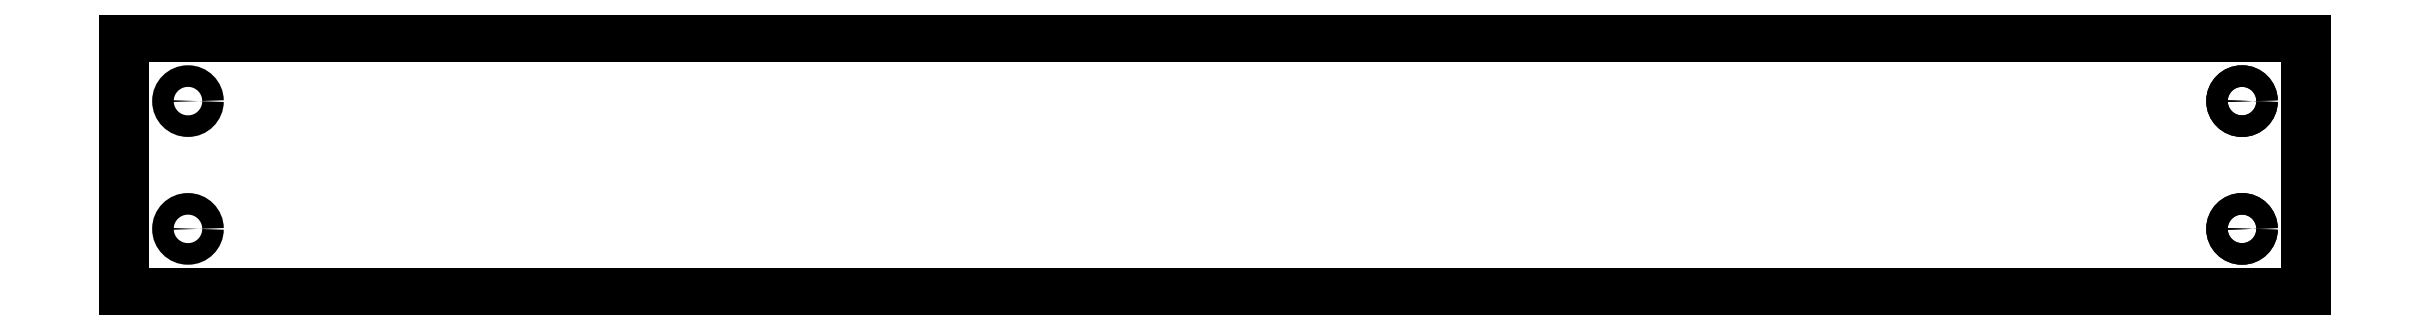
<metadata>
{"format":"dxf","ext":"dxf","renderer":"ezdxf+matplotlib","layout":"modelspace","background":"white","min_lineweight":24,"dpi":150}
</metadata>
<code>
0
SECTION
2
ENTITIES
0
LINE
8
0
10
5.577
20
15.87
30
0
11
115.6
21
15.87
31
0
0
LINE
8
0
10
115.6
20
2.874
30
0
11
5.577
21
2.874
31
0
0
LINE
8
0
10
5.577
20
2.874
30
0
11
5.577
21
15.87
31
0
0
LINE
8
0
10
115.6
20
15.87
30
0
11
116.6
21
15.87
31
0
0
LINE
8
0
10
116.6
20
15.87
30
0
11
116.6
21
2.874
31
0
0
LINE
8
0
10
116.6
20
2.874
30
0
11
115.6
21
2.874
31
0
0
CIRCLE
8
0
10
113.3
20
12.62
30
0
40
0.55
210
0
220
0
230
1
0
CIRCLE
8
0
10
113.3
20
6.124
30
0
40
0.55
210
0
220
0
230
1
0
CIRCLE
8
0
10
113.3
20
6.124
30
0
40
0.55
210
0
220
0
230
1
0
CIRCLE
8
0
10
113.3
20
12.62
30
0
40
0.55
210
0
220
0
230
1
0
CIRCLE
8
0
10
8.827
20
12.62
30
0
40
0.55
210
0
220
0
230
1
0
CIRCLE
8
0
10
8.827
20
6.124
30
0
40
0.55
210
0
220
0
230
1
0
ENDSEC
0
EOF

</code>
